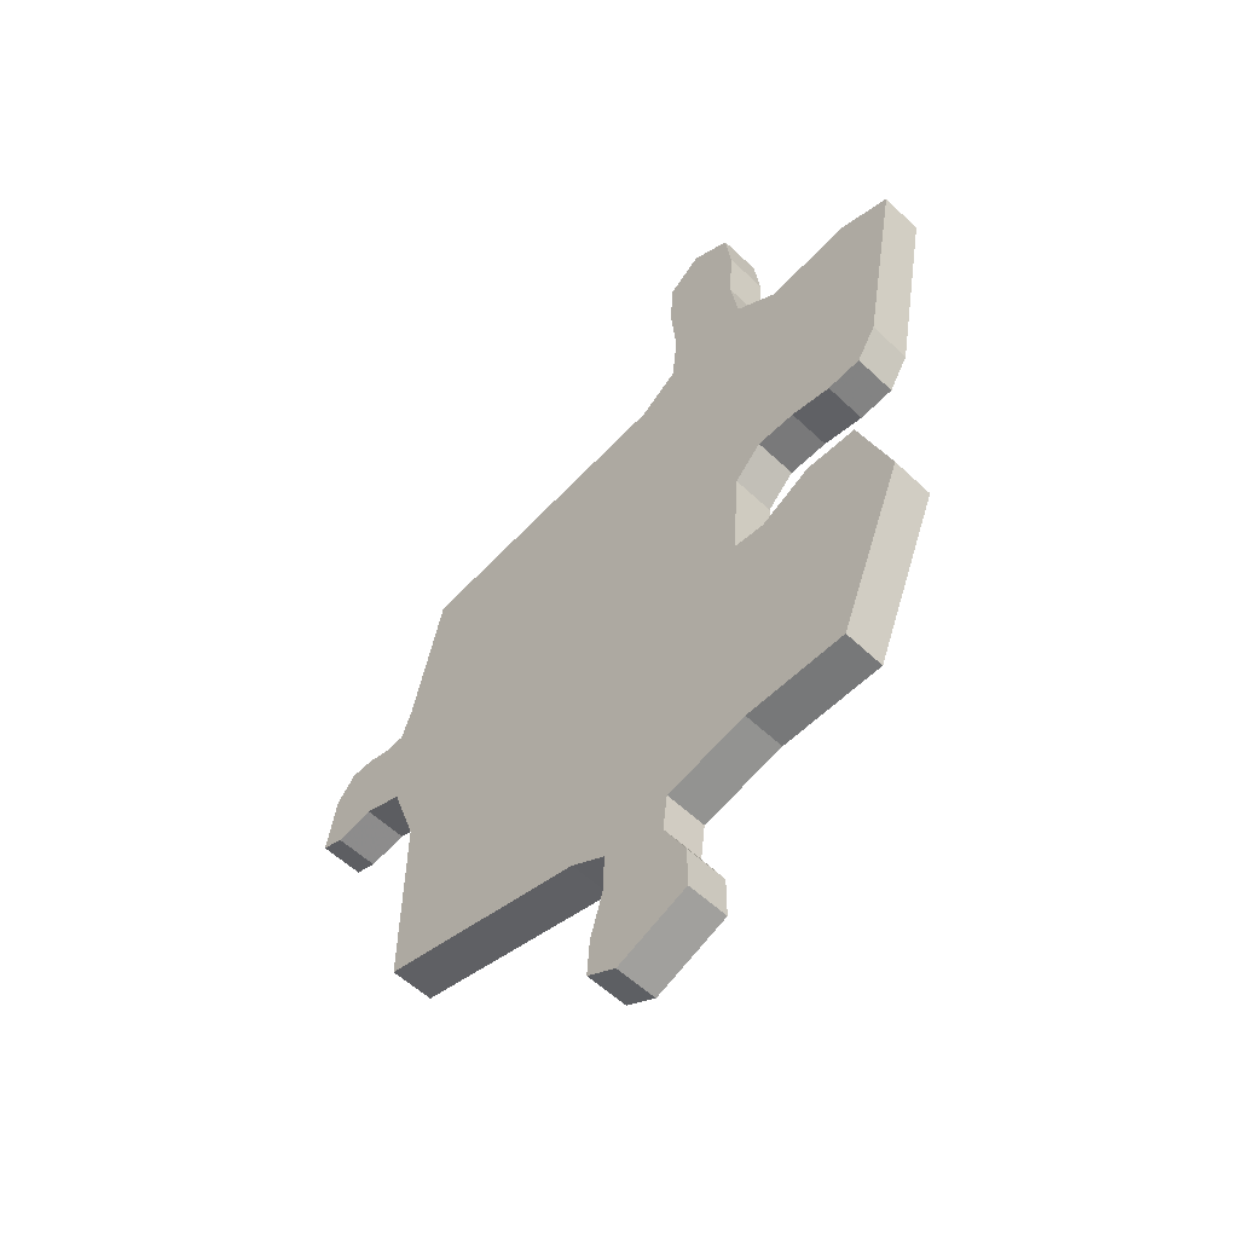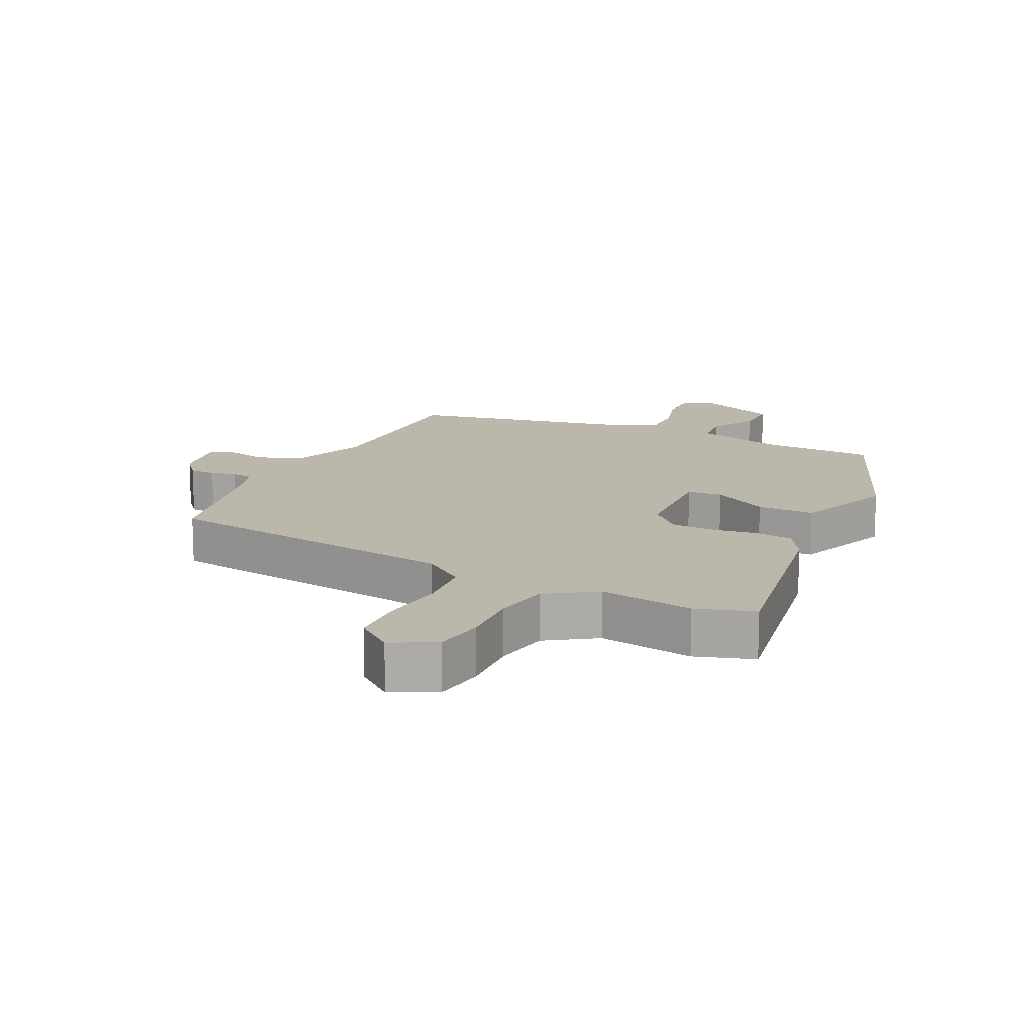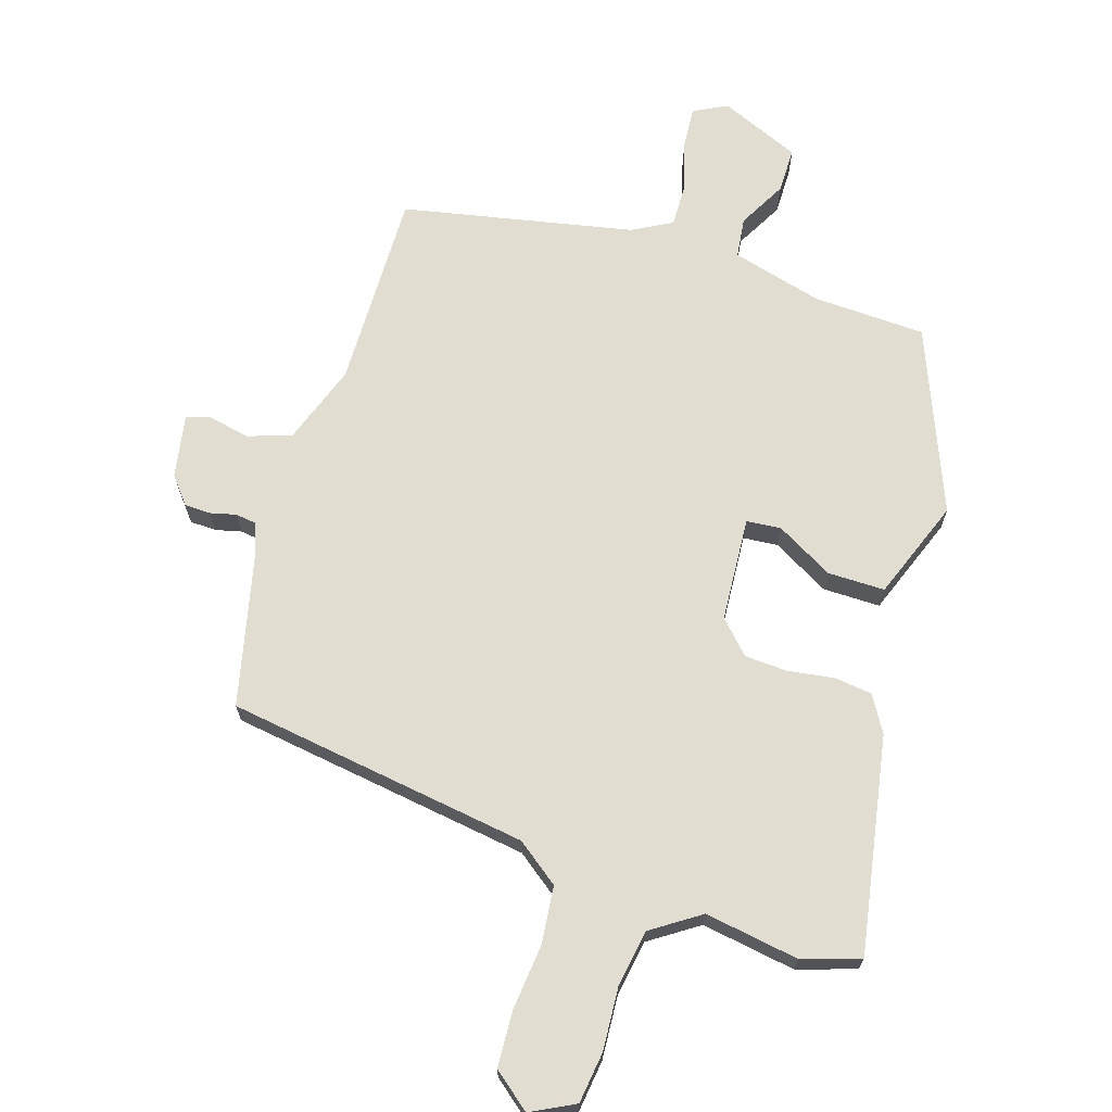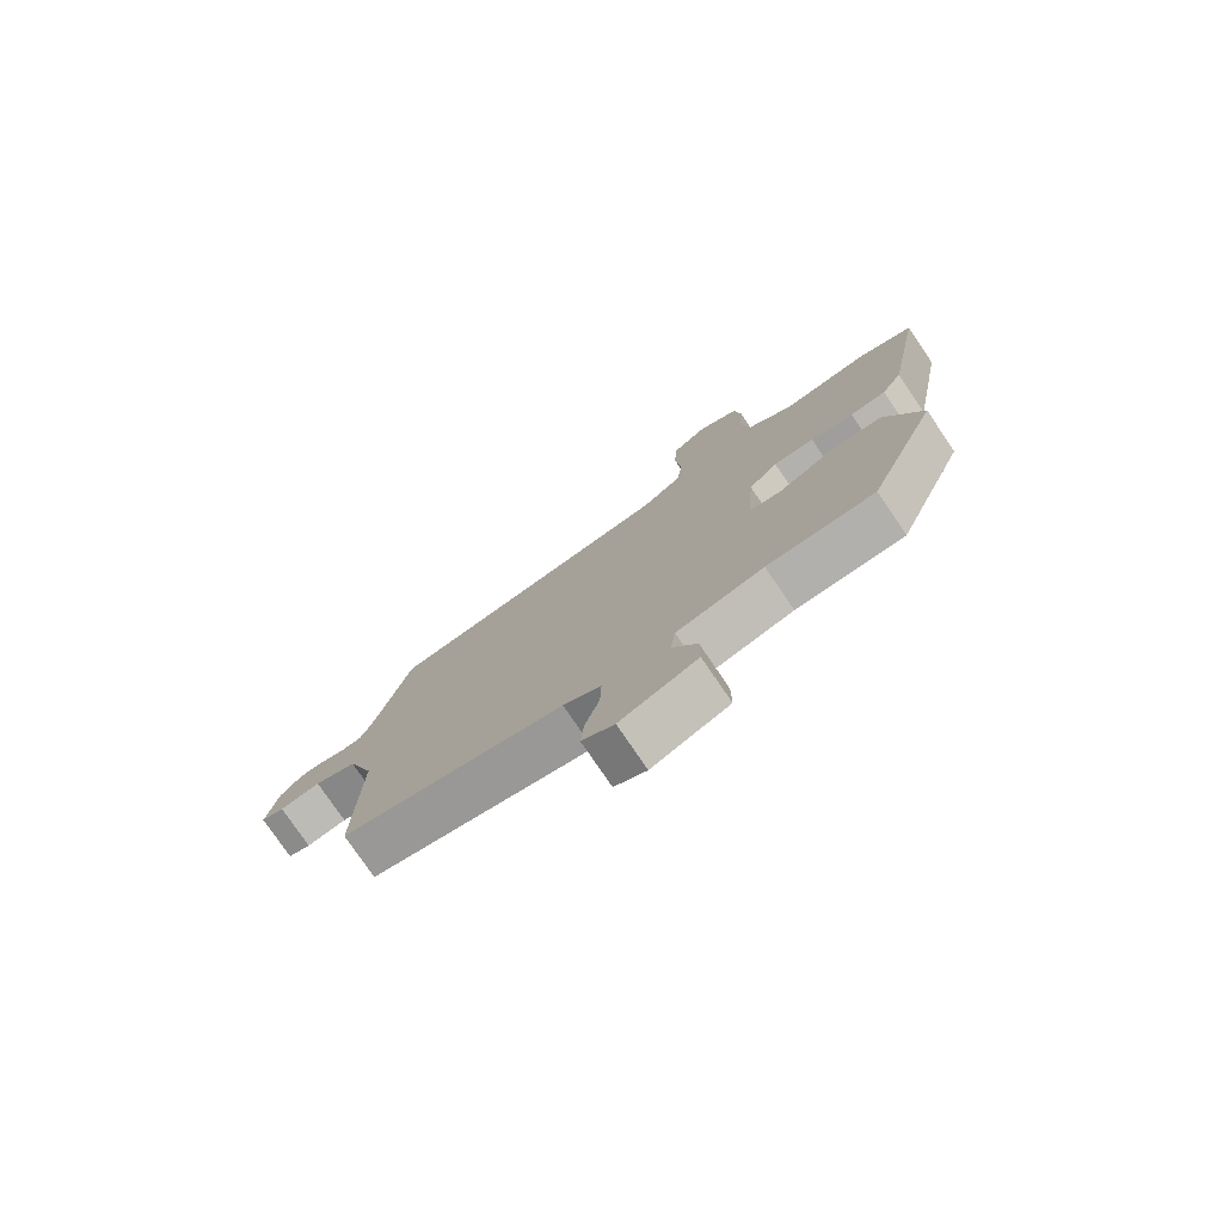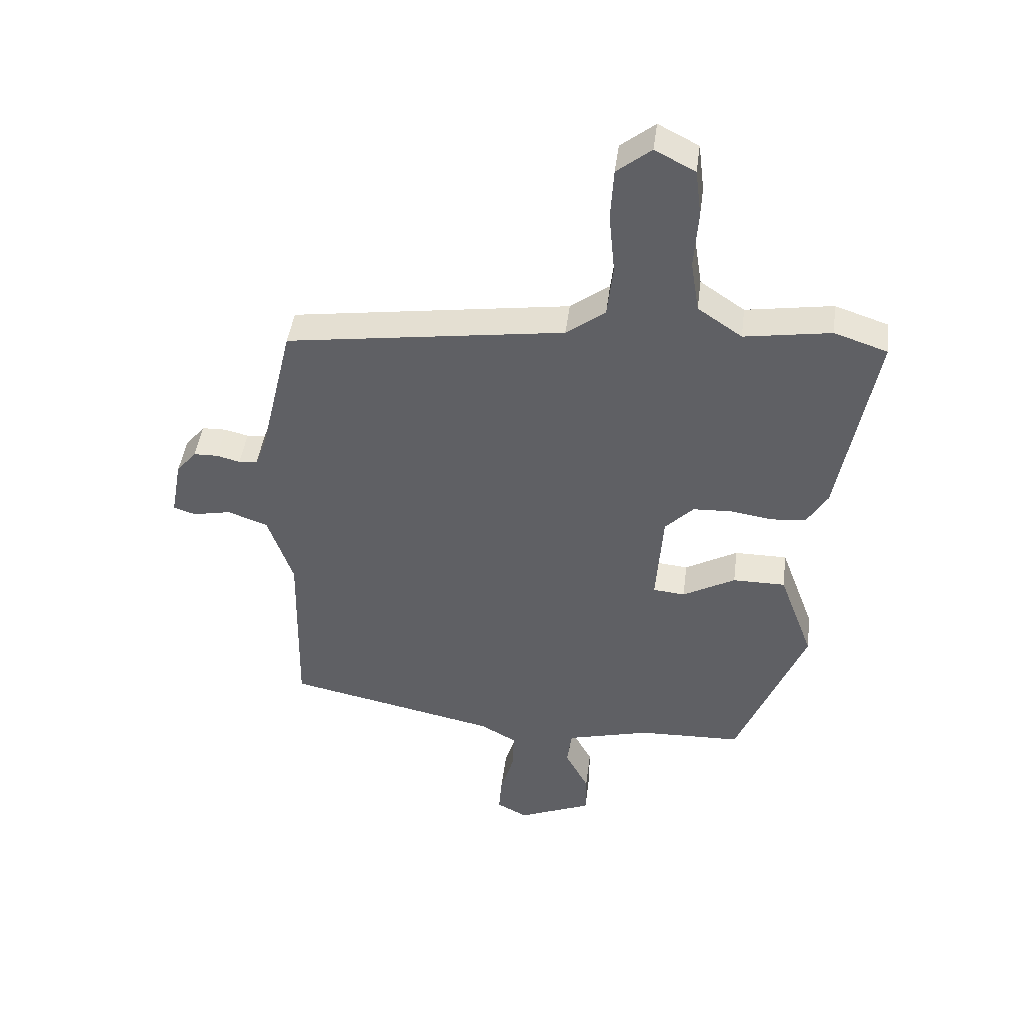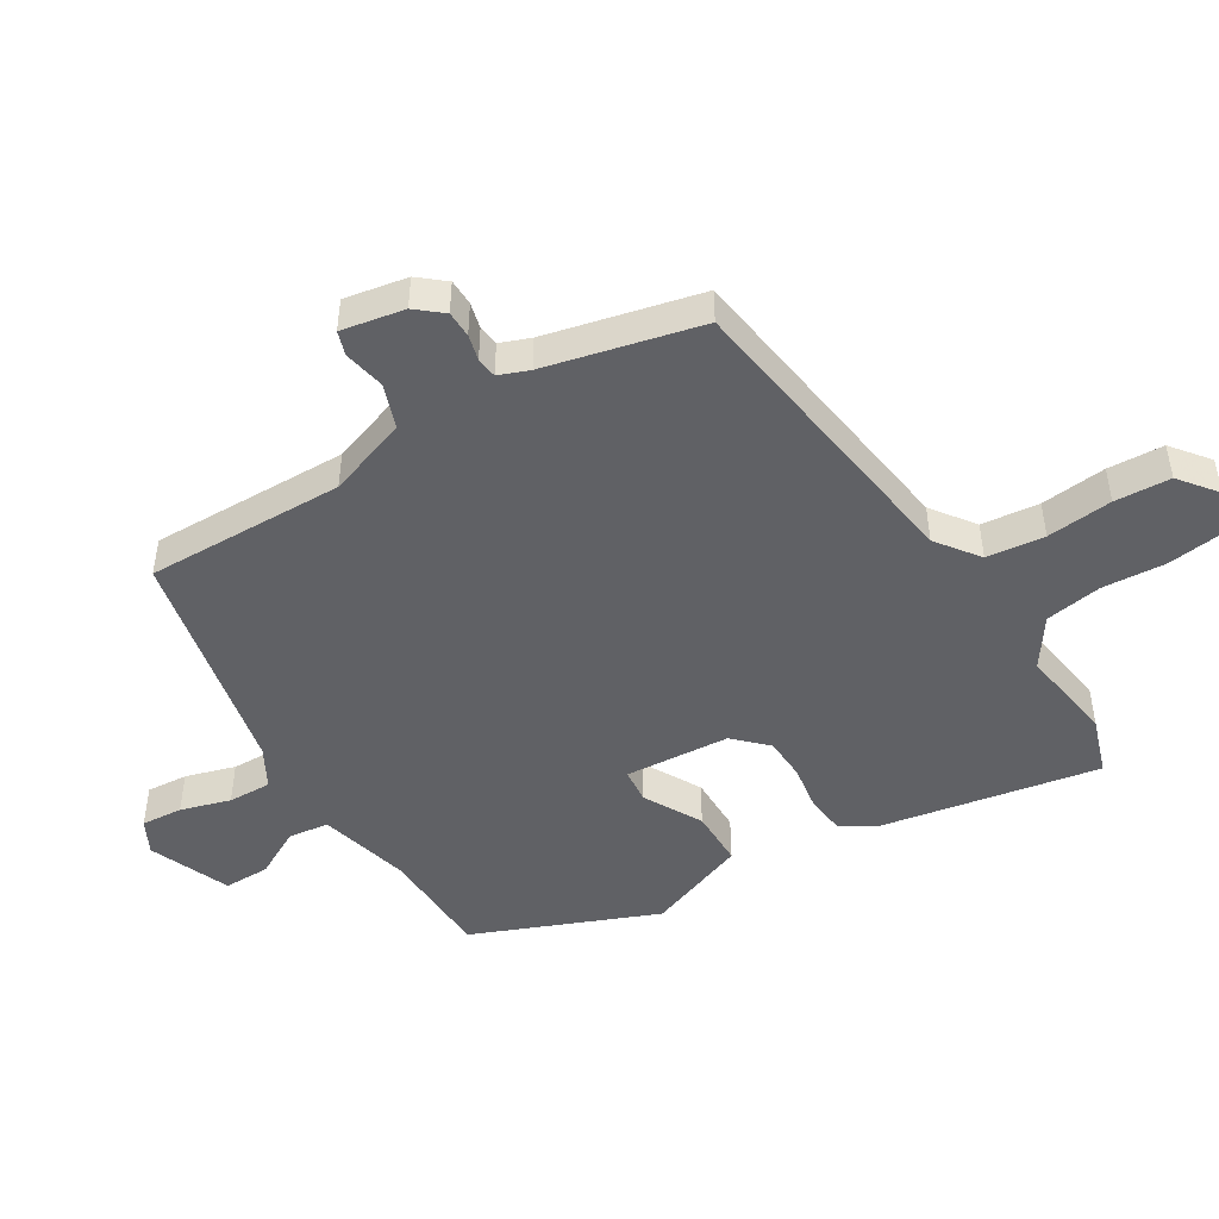
<metadata>
{"format":"obj","ext":"obj","renderer":"f3d","projection":"perspective","resolution":1024,"background":"white","views":[{"elev":-55.8,"azim":45.1,"up":"+Z"},{"elev":14.3,"azim":26.4,"up":"+Y"},{"elev":68.6,"azim":17.8,"up":"+Y"},{"elev":-77.5,"azim":34.2,"up":"+Z"},{"elev":44.1,"azim":7.3,"up":"+Z"},{"elev":-47.9,"azim":-58.6,"up":"+Y"}]}
</metadata>
<code>
v -0.468 0.07 0.408
v 0.004 0.07 0.475
v 0.07 0.07 0.524
v 0.08 0.07 0.614
v 0.07 0.07 0.716
v 0.075 0.07 0.803
v 0.133 0.07 0.849
v 0.201 0.07 0.814
v 0.211 0.07 0.734
v 0.204 0.07 0.636
v 0.218 0.07 0.548
v 0.293 0.07 0.497
v 0.44 0.07 0.52
v 0.53 0.07 0.49
v 0.468 0.07 0.154
v 0.434 0.07 0.098
v 0.375 0.07 0.091
v 0.304 0.07 0.102
v 0.237 0.07 0.099
v 0.189 0.07 0.05
v 0.177 0.07 -0.113
v 0.231 0.07 -0.118
v 0.32 0.07 -0.069
v 0.409 0.07 -0.069
v 0.467 0.07 -0.225
v 0.351 0.07 -0.509
v 0.176 0.07 -0.515
v 0.034 0.07 -0.552
v 0.026 0.07 -0.615
v 0.066 0.07 -0.689
v 0.066 0.07 -0.76
v -0.059 0.07 -0.812
v -0.111 0.07 -0.785
v -0.106 0.07 -0.721
v -0.083 0.07 -0.644
v -0.081 0.07 -0.577
v -0.142 0.07 -0.543
v -0.501 0.07 -0.468
v -0.495 0.07 -0.16
v -0.538 0.07 -0.036
v -0.606 0.07 -0.012
v -0.671 0.07 -0.025
v -0.708 0.07 -0.013
v -0.69 0.07 0.085
v -0.656 0.07 0.126
v -0.615 0.07 0.127
v -0.575 0.07 0.117
v -0.543 0.07 0.121
v -0.525 0.07 0.168
v -0.468 0 0.408
v 0.004 0 0.475
v 0.07 0 0.524
v 0.08 0 0.614
v 0.07 0 0.716
v 0.075 0 0.803
v 0.133 0 0.849
v 0.201 0 0.814
v 0.211 0 0.734
v 0.204 0 0.636
v 0.218 0 0.548
v 0.293 0 0.497
v 0.44 0 0.52
v 0.53 0 0.49
v 0.468 0 0.154
v 0.434 0 0.098
v 0.375 0 0.091
v 0.304 0 0.102
v 0.237 0 0.099
v 0.189 0 0.05
v 0.177 0 -0.113
v 0.231 0 -0.118
v 0.32 0 -0.069
v 0.409 0 -0.069
v 0.467 0 -0.225
v 0.351 0 -0.509
v 0.176 0 -0.515
v 0.034 0 -0.552
v 0.026 0 -0.615
v 0.066 0 -0.689
v 0.066 0 -0.76
v -0.059 0 -0.812
v -0.111 0 -0.785
v -0.106 0 -0.721
v -0.083 0 -0.644
v -0.081 0 -0.577
v -0.142 0 -0.543
v -0.501 0 -0.468
v -0.495 0 -0.16
v -0.538 0 -0.036
v -0.606 0 -0.012
v -0.671 0 -0.025
v -0.708 0 -0.013
v -0.69 0 0.085
v -0.656 0 0.126
v -0.615 0 0.127
v -0.575 0 0.117
v -0.543 0 0.121
v -0.525 0 0.168
f 44 45 46 47
f 44 47 48
f 41 42 43 44
f 40 41 44 48
f 39 40 48 49
f 37 38 39
f 36 37 39 49
f 32 33 34 35
f 32 35 36
f 29 30 31 32
f 28 29 32 36
f 27 28 36 49
f 22 23 24 25
f 21 22 25 26
f 15 16 17 18
f 15 18 19
f 12 13 14 15
f 11 12 15 19
f 10 11 19 20
f 8 9 10
f 4 5 6 7
f 3 4 7 8
f 27 49 1 2
f 21 26 27
f 21 27 2 3
f 10 20 21
f 3 8 10 21
f 96 95 94 93
f 97 96 93
f 93 92 91 90
f 97 93 90 89
f 98 97 89 88
f 88 87 86
f 98 88 86 85
f 84 83 82 81
f 85 84 81
f 81 80 79 78
f 85 81 78 77
f 98 85 77 76
f 74 73 72 71
f 75 74 71 70
f 67 66 65 64
f 68 67 64
f 64 63 62 61
f 68 64 61 60
f 69 68 60 59
f 59 58 57
f 56 55 54 53
f 57 56 53 52
f 51 50 98 76
f 76 75 70
f 52 51 76 70
f 70 69 59
f 70 59 57 52
f 1 50 51 2
f 2 51 52 3
f 3 52 53 4
f 4 53 54 5
f 5 54 55 6
f 6 55 56 7
f 7 56 57 8
f 8 57 58 9
f 9 58 59 10
f 10 59 60 11
f 11 60 61 12
f 12 61 62 13
f 13 62 63 14
f 14 63 64 15
f 15 64 65 16
f 16 65 66 17
f 17 66 67 18
f 18 67 68 19
f 19 68 69 20
f 20 69 70 21
f 21 70 71 22
f 22 71 72 23
f 23 72 73 24
f 24 73 74 25
f 25 74 75 26
f 26 75 76 27
f 27 76 77 28
f 28 77 78 29
f 29 78 79 30
f 30 79 80 31
f 31 80 81 32
f 32 81 82 33
f 33 82 83 34
f 34 83 84 35
f 35 84 85 36
f 36 85 86 37
f 37 86 87 38
f 38 87 88 39
f 39 88 89 40
f 40 89 90 41
f 41 90 91 42
f 42 91 92 43
f 43 92 93 44
f 44 93 94 45
f 45 94 95 46
f 46 95 96 47
f 47 96 97 48
f 48 97 98 49
f 49 98 50 1

</code>
